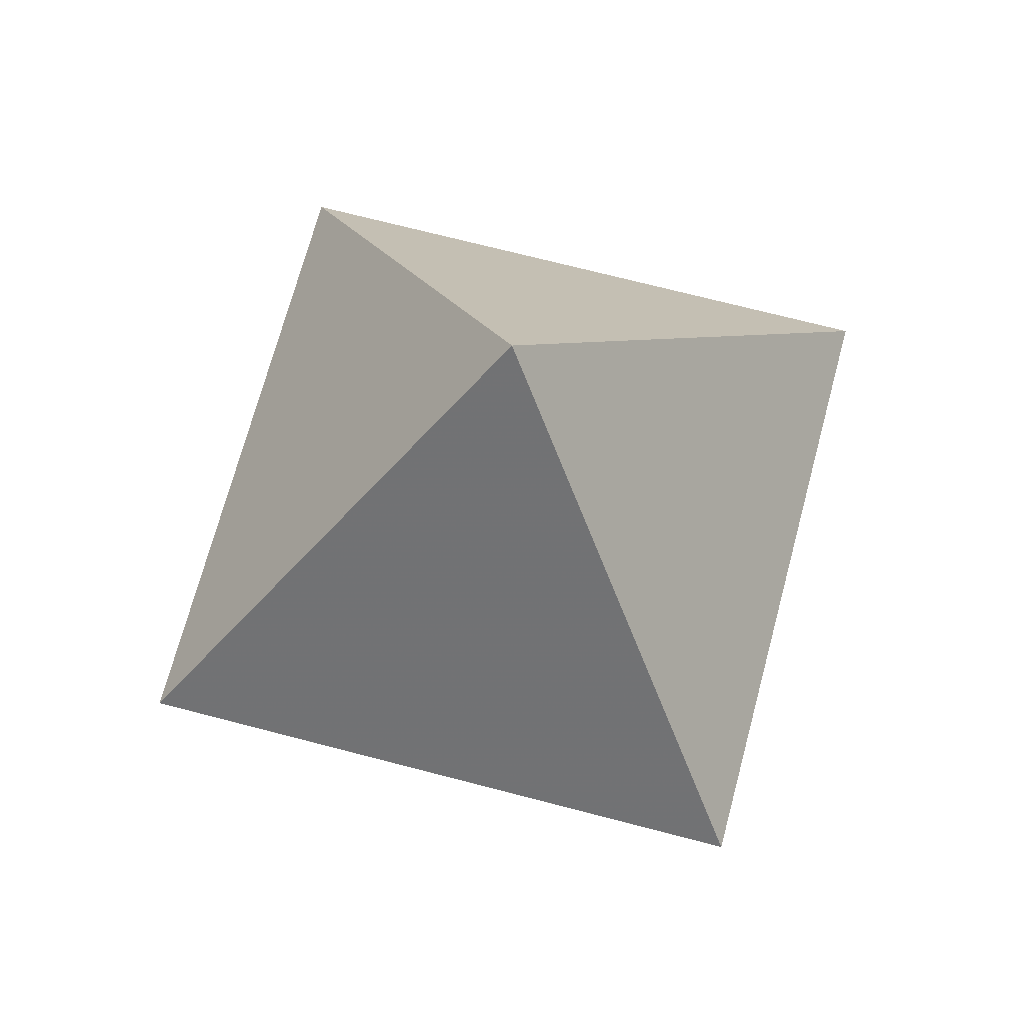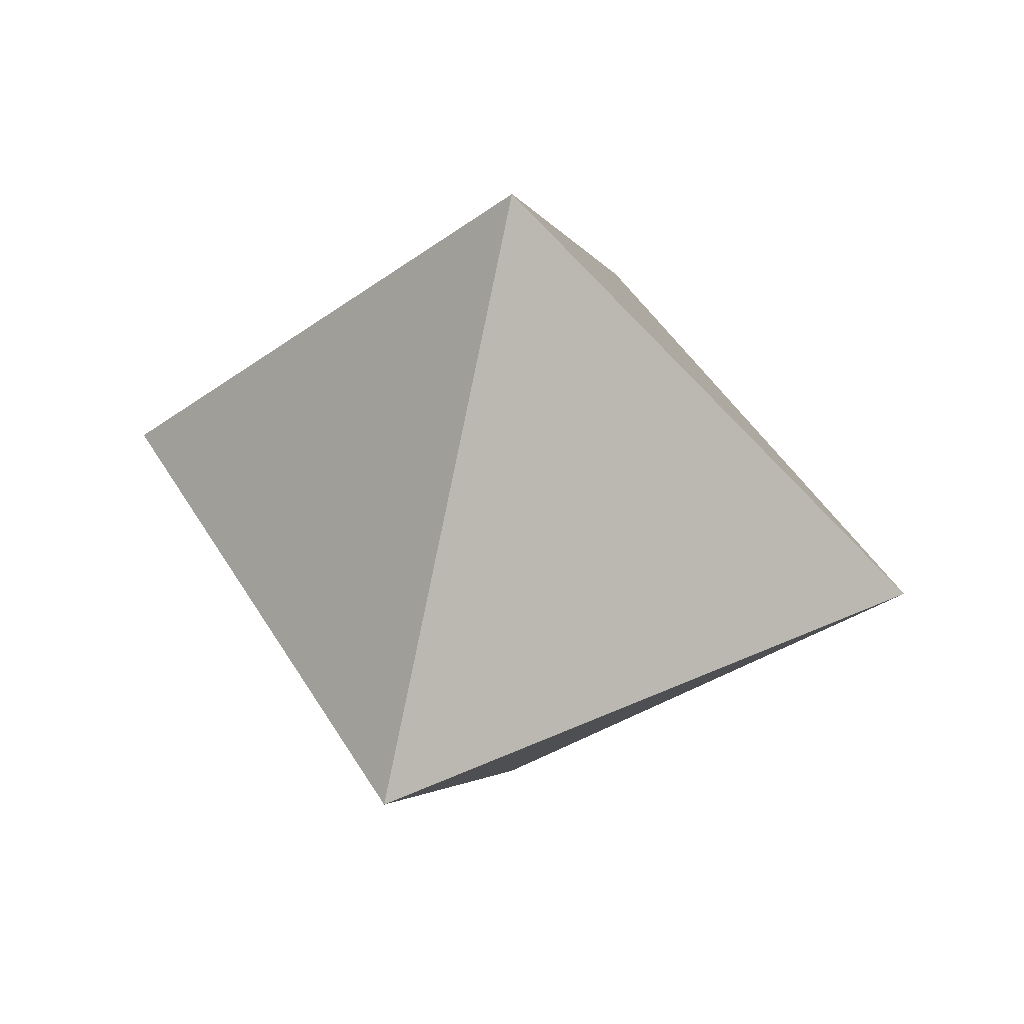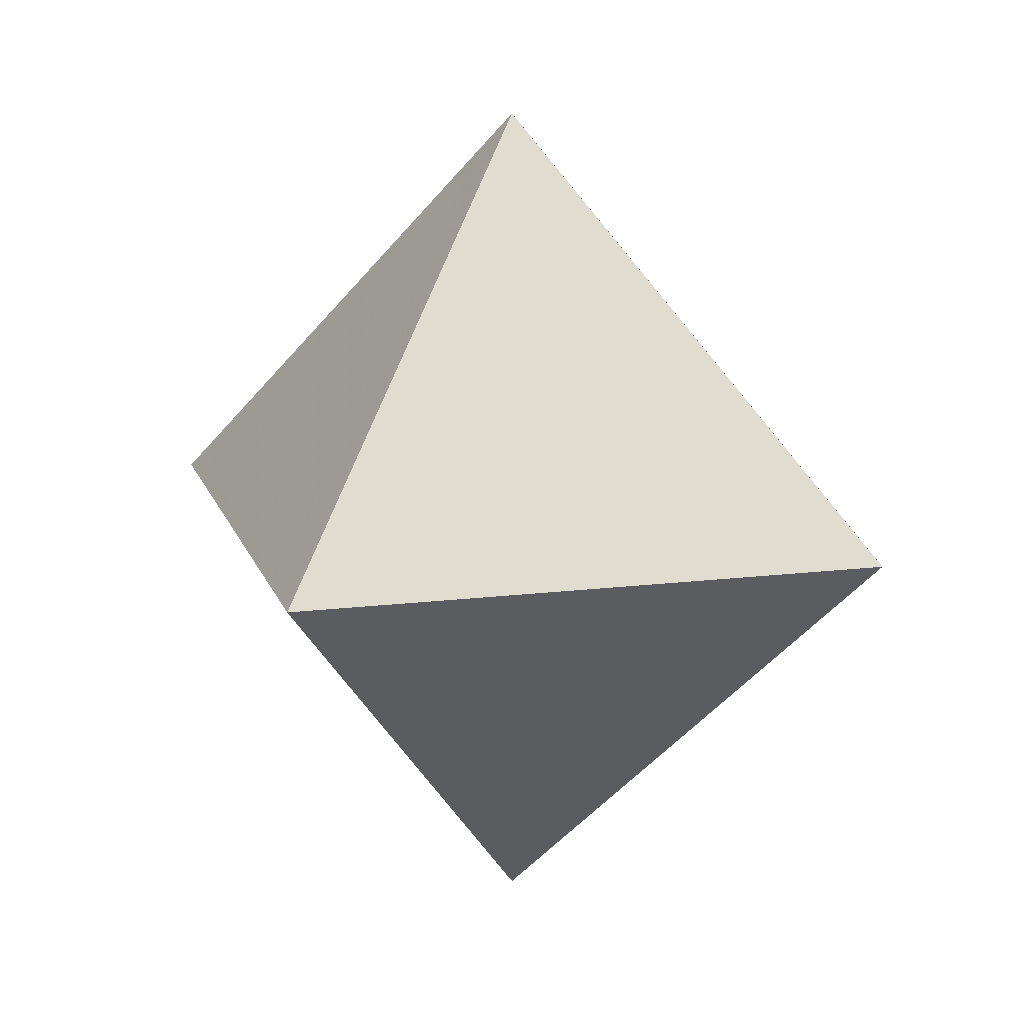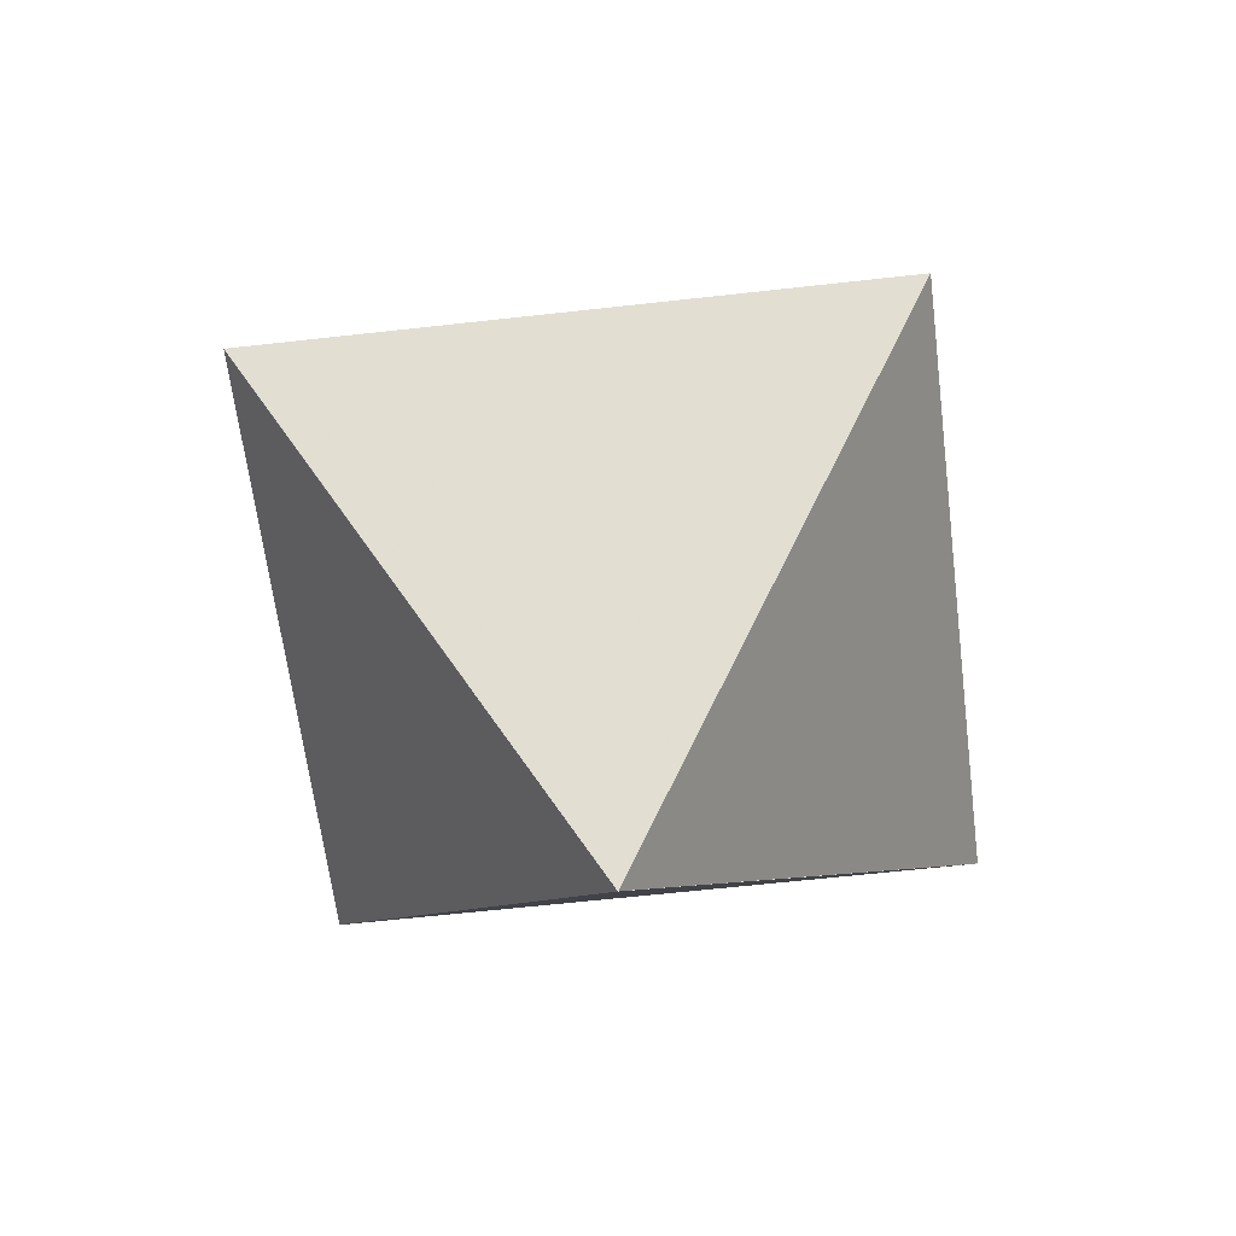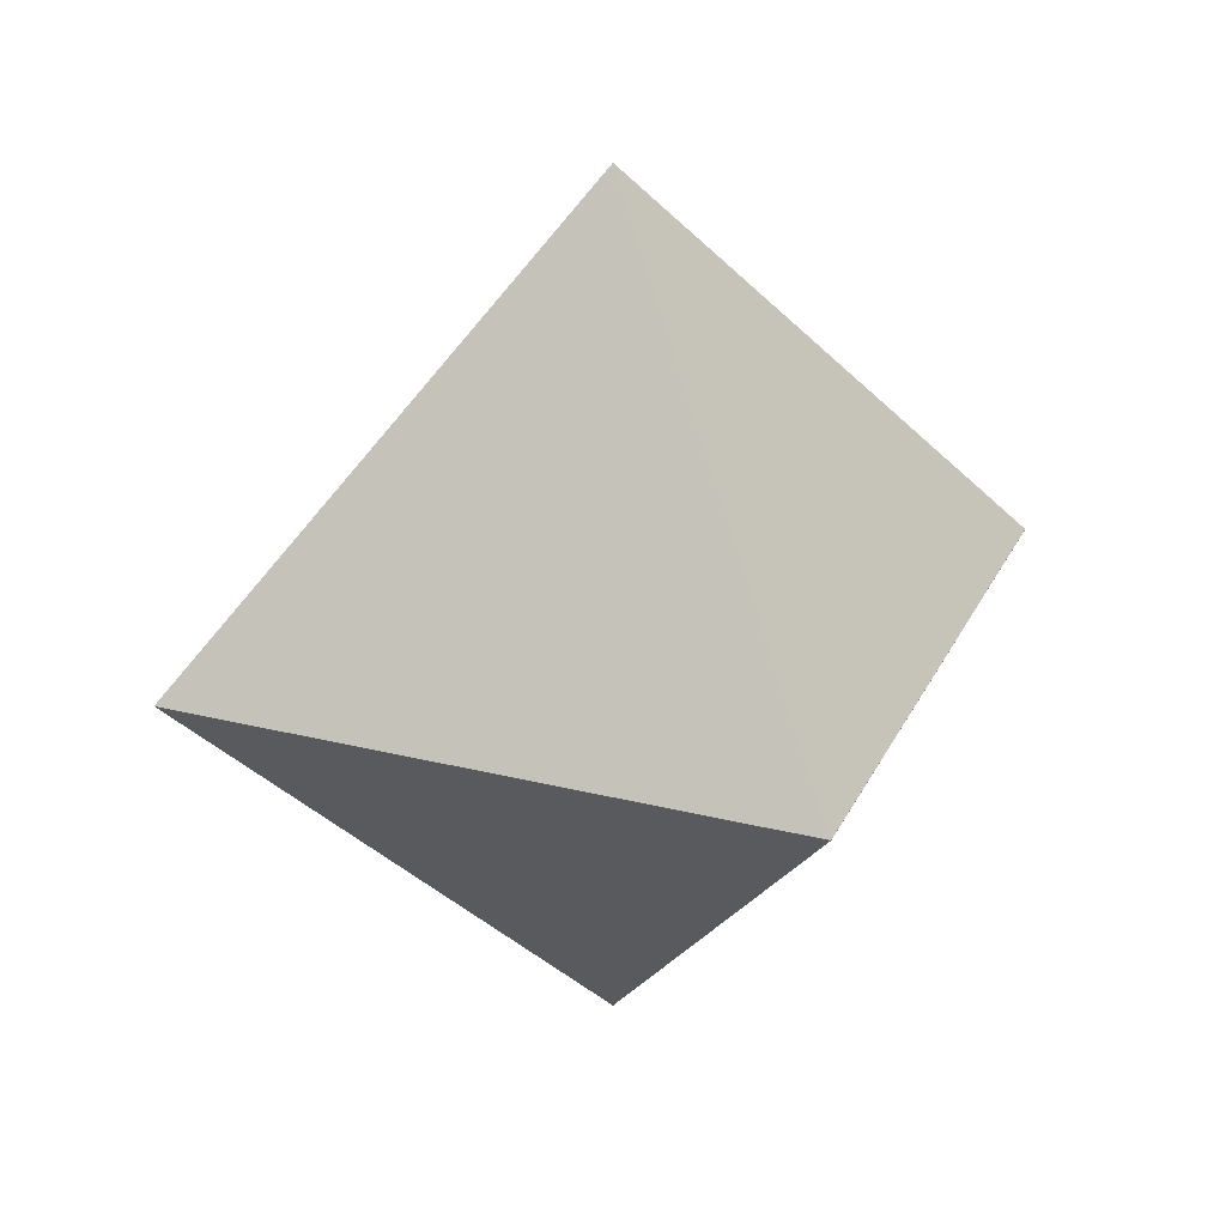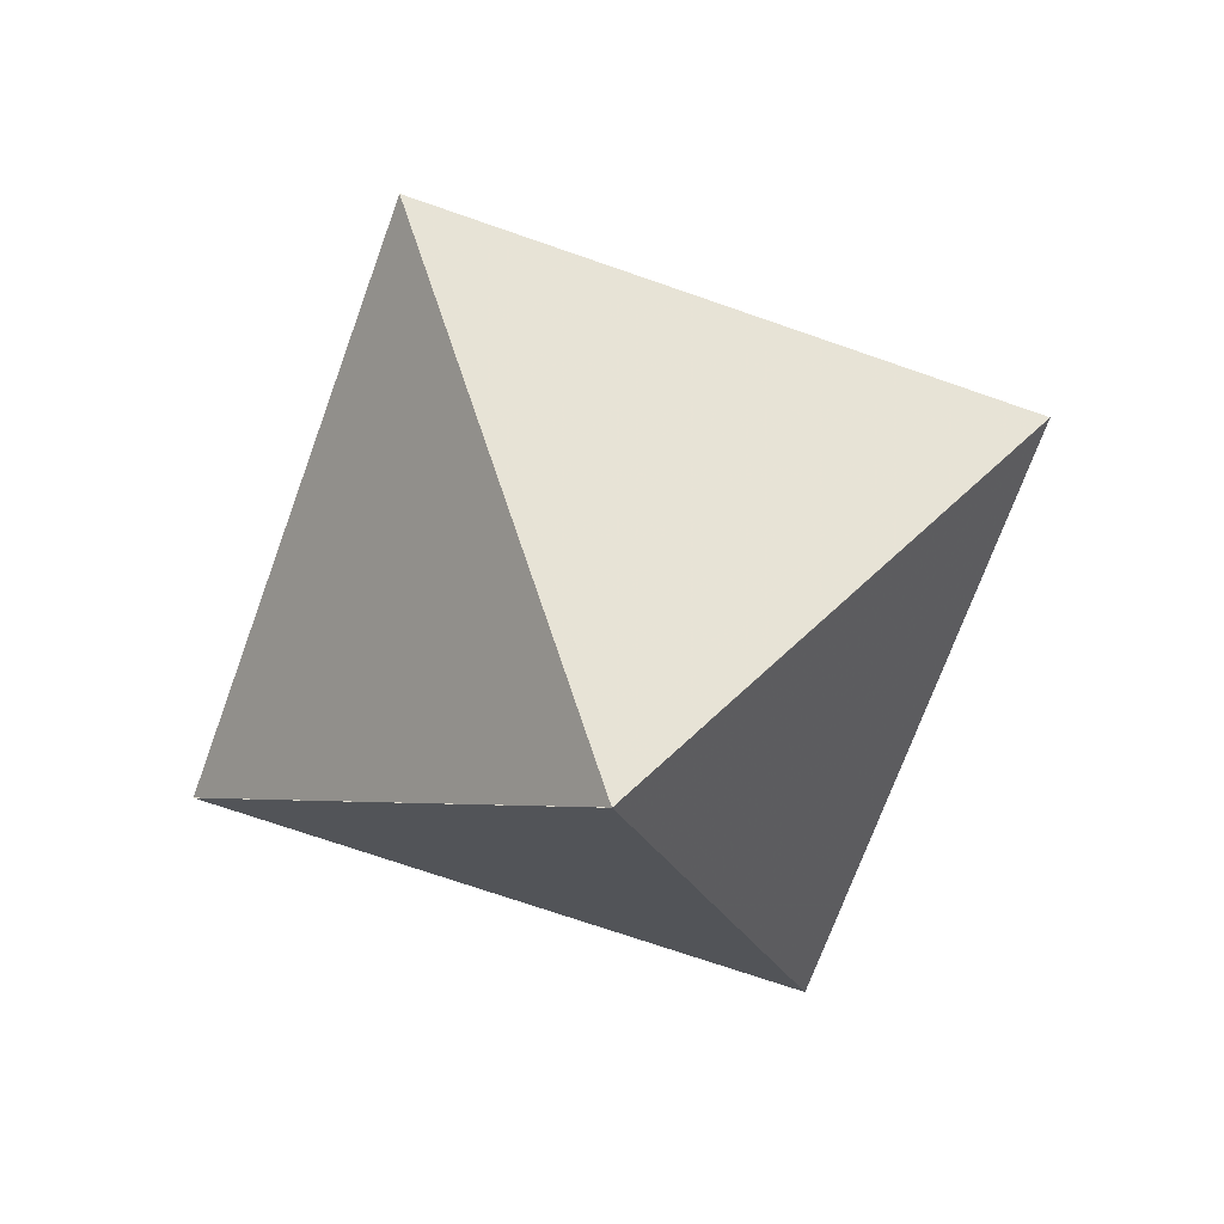
<metadata>
{"format":"obj","ext":"obj","renderer":"f3d","projection":"perspective","resolution":1024,"background":"white","views":[{"elev":68.7,"azim":59.8,"up":"+Y"},{"elev":43.7,"azim":-163.2,"up":"+Y"},{"elev":14.9,"azim":-150.1,"up":"+Z"},{"elev":-60.2,"azim":141.8,"up":"+Z"},{"elev":27.4,"azim":66.2,"up":"+Y"},{"elev":-69.2,"azim":25.4,"up":"+Z"}]}
</metadata>
<code>
o pyramid
v 0 0.01383 -0.963
v 0.9707 0.01383 0.007676
v 0 -0.952 0.007676
v 0 0.01383 0.9784
v -0.9707 0.01383 0.007676
v 0 0.01426 -0.963
v -0.9707 0.01426 0.007676
v 0 0.9801 0.007677
v 0 0.01426 0.9784
v 0.9707 0.01426 0.007676
f 1 2 3
f 2 4 3
f 4 5 3
f 5 1 3
f 6 7 8
f 7 9 8
f 9 10 8
f 10 6 8

</code>
